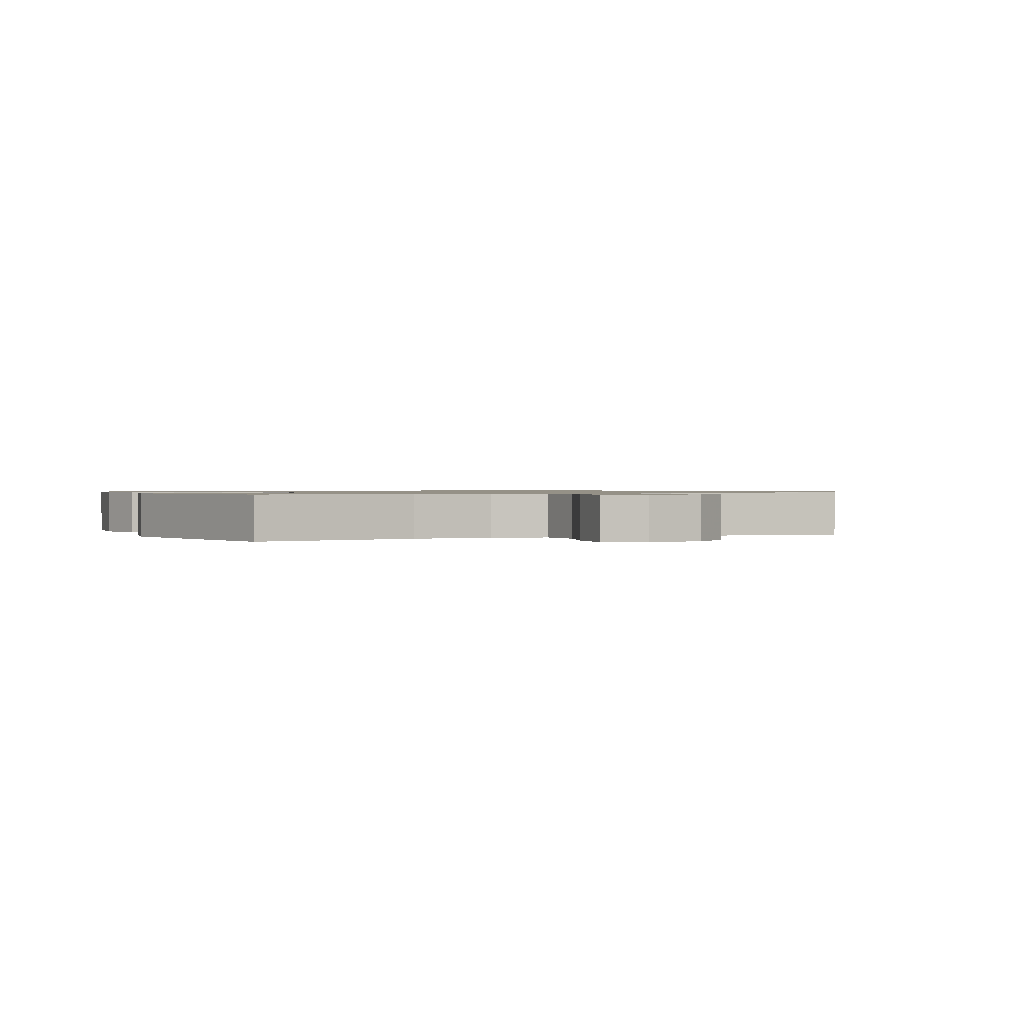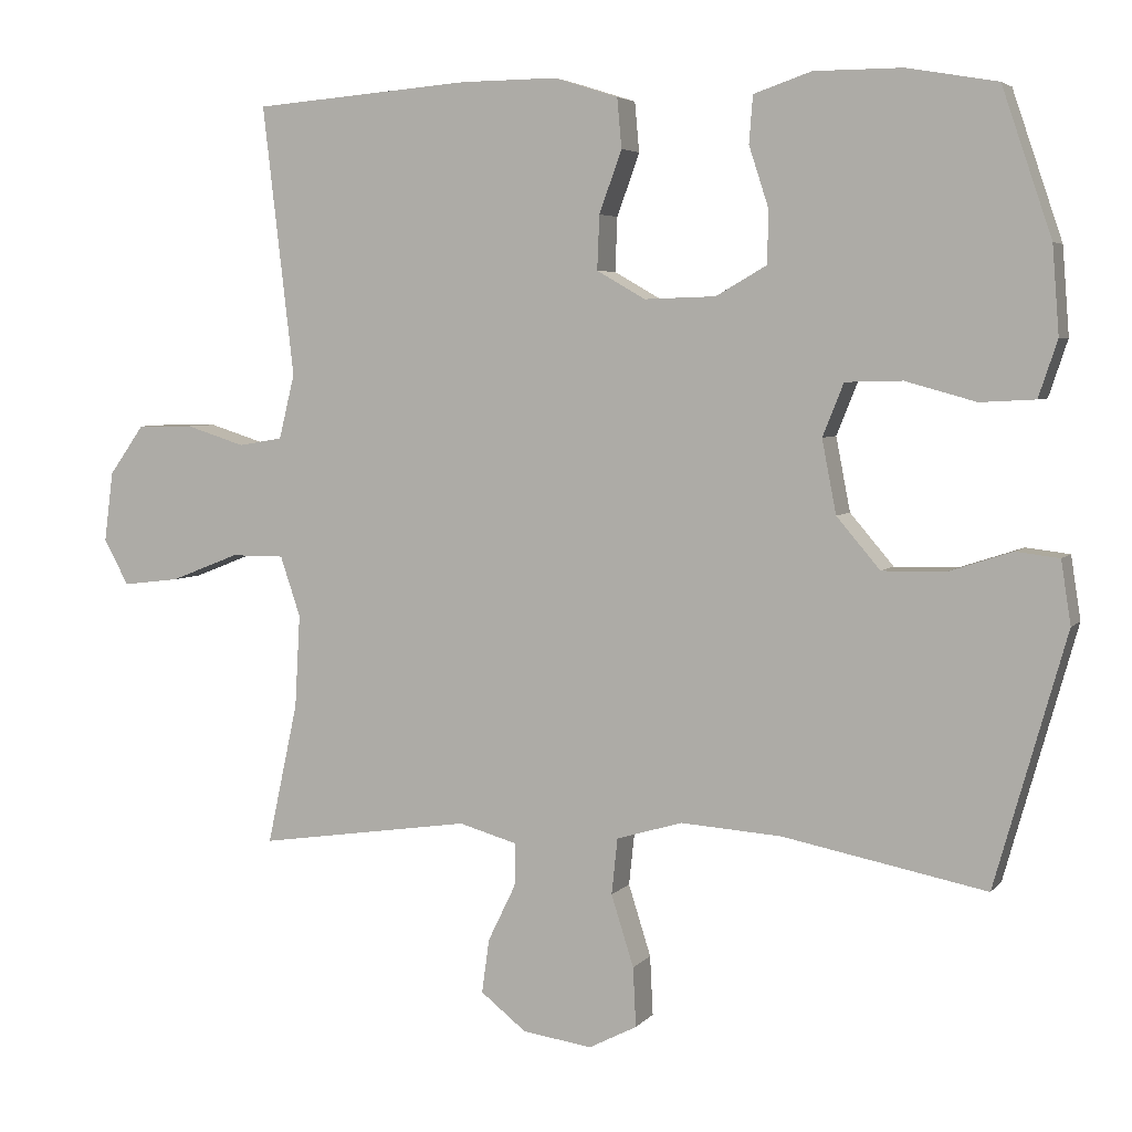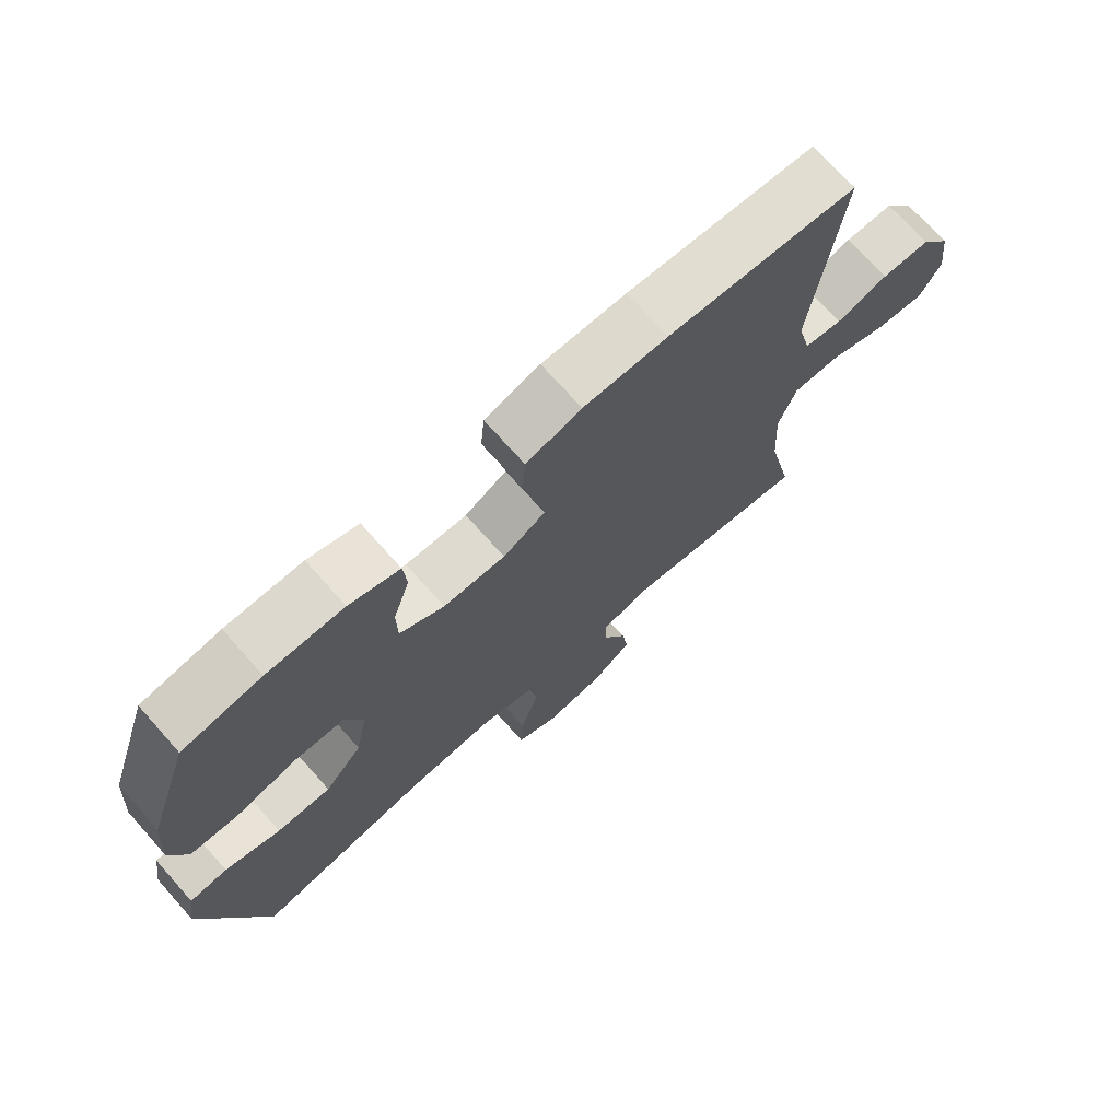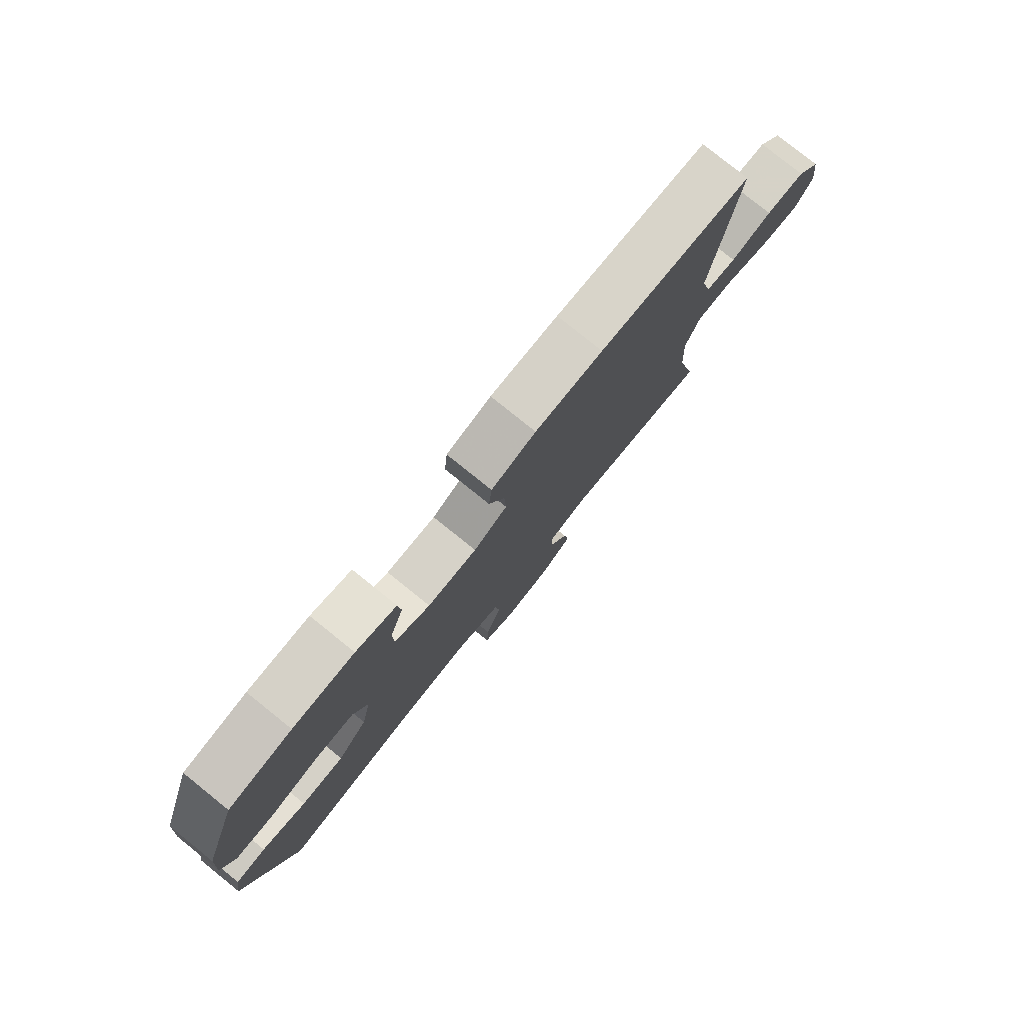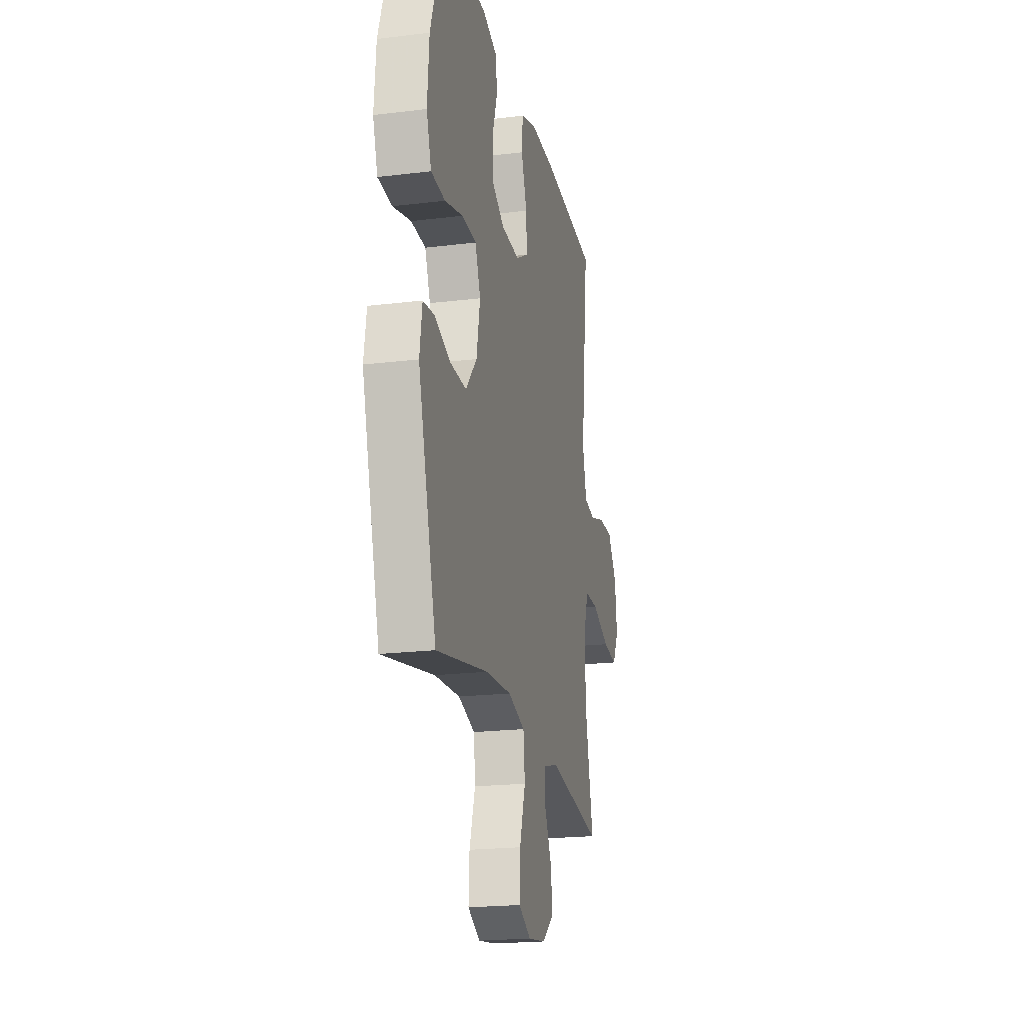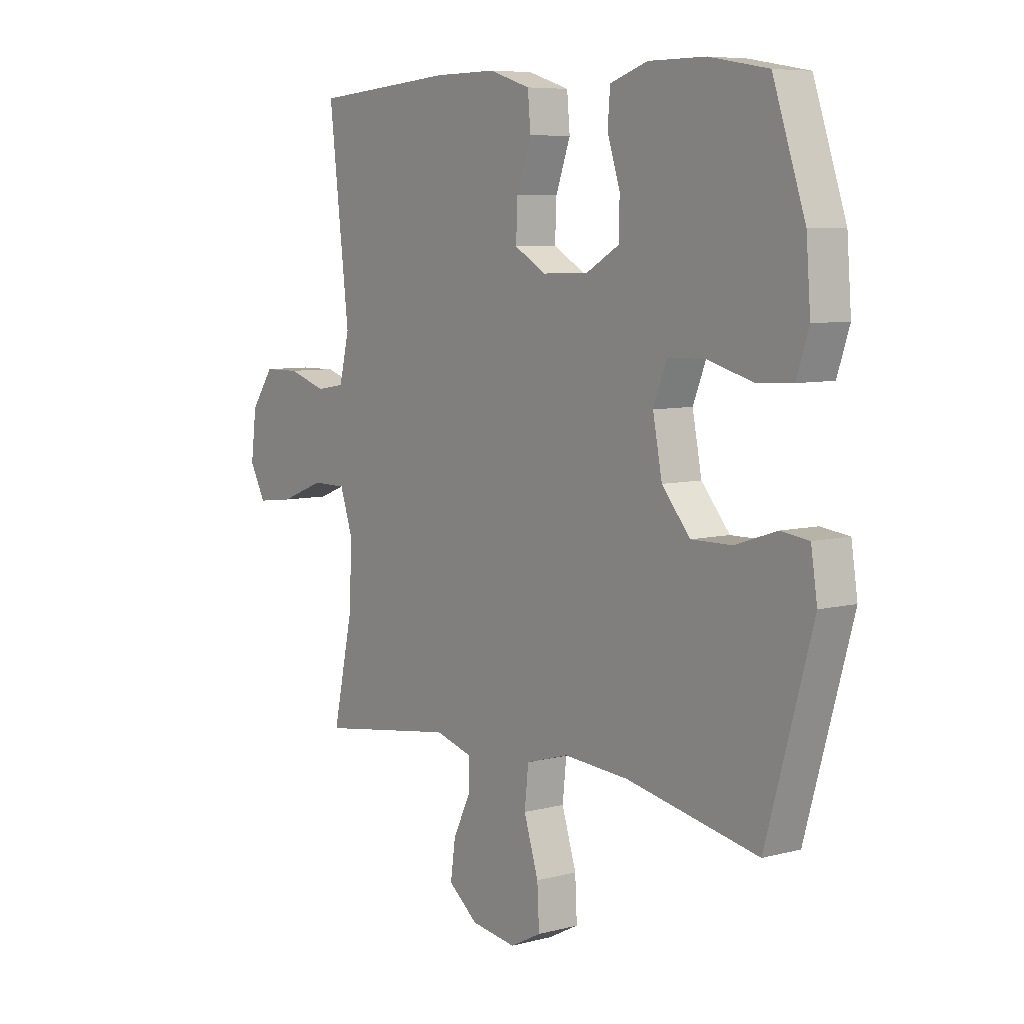
<metadata>
{"format":"obj","ext":"obj","renderer":"f3d","projection":"perspective","resolution":1024,"background":"white","views":[{"elev":0.9,"azim":157.3,"up":"+Y"},{"elev":4.7,"azim":20.4,"up":"+Z"},{"elev":72.4,"azim":138.3,"up":"+Z"},{"elev":79.4,"azim":128.8,"up":"+Z"},{"elev":-20.5,"azim":102.5,"up":"+Z"},{"elev":7.0,"azim":52.9,"up":"+Z"}]}
</metadata>
<code>
v -0.5 0.07 -0.5
v -0.459 0.07 -0.311
v -0.452 0.07 -0.187
v -0.479 0.07 -0.107
v -0.55 0.07 -0.107
v -0.642 0.07 -0.143
v -0.718 0.07 -0.152
v -0.751 0.07 -0.091
v -0.739 0.07 0.002
v -0.692 0.07 0.068
v -0.617 0.07 0.069
v -0.538 0.07 0.044
v -0.479 0.07 0.054
v -0.458 0.07 0.14
v -0.5 0.07 0.5
v -0.209 0.07 0.523
v -0.08 0.07 0.524
v 0.005 0.07 0.497
v 0.011 0.07 0.431
v -0.019 0.07 0.348
v -0.022 0.07 0.276
v 0.043 0.07 0.239
v 0.138 0.07 0.242
v 0.206 0.07 0.281
v 0.207 0.07 0.352
v 0.181 0.07 0.432
v 0.186 0.07 0.495
v 0.263 0.07 0.521
v 0.38 0.07 0.521
v 0.5 0.07 0.5
v 0.566 0.07 0.305
v 0.575 0.07 0.189
v 0.55 0.07 0.114
v 0.477 0.07 0.11
v 0.383 0.07 0.136
v 0.307 0.07 0.134
v 0.279 0.07 0.064
v 0.298 0.07 -0.034
v 0.356 0.07 -0.102
v 0.439 0.07 -0.101
v 0.524 0.07 -0.073
v 0.582 0.07 -0.08
v 0.595 0.07 -0.164
v 0.5 0.07 -0.5
v 0.229 0.07 -0.447
v 0.095 0.07 -0.438
v 0.007 0.07 -0.464
v -0.001 0.07 -0.539
v 0.029 0.07 -0.634
v 0.033 0.07 -0.713
v -0.031 0.07 -0.746
v -0.124 0.07 -0.733
v -0.185 0.07 -0.685
v -0.175 0.07 -0.613
v -0.138 0.07 -0.537
v -0.137 0.07 -0.48
v -0.215 0.07 -0.458
v -0.5 0 -0.5
v -0.459 0 -0.311
v -0.452 0 -0.187
v -0.479 0 -0.107
v -0.55 0 -0.107
v -0.642 0 -0.143
v -0.718 0 -0.152
v -0.751 0 -0.091
v -0.739 0 0.002
v -0.692 0 0.068
v -0.617 0 0.069
v -0.538 0 0.044
v -0.479 0 0.054
v -0.458 0 0.14
v -0.5 0 0.5
v -0.209 0 0.523
v -0.08 0 0.524
v 0.005 0 0.497
v 0.011 0 0.431
v -0.019 0 0.348
v -0.022 0 0.276
v 0.043 0 0.239
v 0.138 0 0.242
v 0.206 0 0.281
v 0.207 0 0.352
v 0.181 0 0.432
v 0.186 0 0.495
v 0.263 0 0.521
v 0.38 0 0.521
v 0.5 0 0.5
v 0.566 0 0.305
v 0.575 0 0.189
v 0.55 0 0.114
v 0.477 0 0.11
v 0.383 0 0.136
v 0.307 0 0.134
v 0.279 0 0.064
v 0.298 0 -0.034
v 0.356 0 -0.102
v 0.439 0 -0.101
v 0.524 0 -0.073
v 0.582 0 -0.08
v 0.595 0 -0.164
v 0.5 0 -0.5
v 0.229 0 -0.447
v 0.095 0 -0.438
v 0.007 0 -0.464
v -0.001 0 -0.539
v 0.029 0 -0.634
v 0.033 0 -0.713
v -0.031 0 -0.746
v -0.124 0 -0.733
v -0.185 0 -0.685
v -0.175 0 -0.613
v -0.138 0 -0.537
v -0.137 0 -0.48
v -0.215 0 -0.458
f 52 53 54 55
f 52 55 56
f 51 52 56
f 48 49 50 51
f 47 48 51 56
f 46 47 56 57
f 42 43 44 45
f 40 41 42 45
f 39 40 45 46
f 38 39 46 57
f 32 33 34 35
f 32 35 36
f 31 32 36
f 30 31 36
f 29 30 36
f 28 29 36 37
f 25 26 27 28
f 24 25 28 37
f 17 18 19 20
f 17 20 21
f 14 15 16 17
f 13 14 17 21
f 9 10 11 12
f 9 12 13
f 8 9 13
f 5 6 7 8
f 4 5 8 13
f 3 4 13 21
f 38 57 1 2
f 23 24 37 38
f 22 23 38 2
f 2 3 21 22
f 112 111 110 109
f 113 112 109
f 113 109 108
f 108 107 106 105
f 113 108 105 104
f 114 113 104 103
f 102 101 100 99
f 102 99 98 97
f 103 102 97 96
f 114 103 96 95
f 92 91 90 89
f 93 92 89
f 93 89 88
f 93 88 87
f 93 87 86
f 94 93 86 85
f 85 84 83 82
f 94 85 82 81
f 77 76 75 74
f 78 77 74
f 74 73 72 71
f 78 74 71 70
f 69 68 67 66
f 70 69 66
f 70 66 65
f 65 64 63 62
f 70 65 62 61
f 78 70 61 60
f 59 58 114 95
f 95 94 81 80
f 59 95 80 79
f 79 78 60 59
f 1 58 59 2
f 2 59 60 3
f 3 60 61 4
f 4 61 62 5
f 5 62 63 6
f 6 63 64 7
f 7 64 65 8
f 8 65 66 9
f 9 66 67 10
f 10 67 68 11
f 11 68 69 12
f 12 69 70 13
f 13 70 71 14
f 14 71 72 15
f 15 72 73 16
f 16 73 74 17
f 17 74 75 18
f 18 75 76 19
f 19 76 77 20
f 20 77 78 21
f 21 78 79 22
f 22 79 80 23
f 23 80 81 24
f 24 81 82 25
f 25 82 83 26
f 26 83 84 27
f 27 84 85 28
f 28 85 86 29
f 29 86 87 30
f 30 87 88 31
f 31 88 89 32
f 32 89 90 33
f 33 90 91 34
f 34 91 92 35
f 35 92 93 36
f 36 93 94 37
f 37 94 95 38
f 38 95 96 39
f 39 96 97 40
f 40 97 98 41
f 41 98 99 42
f 42 99 100 43
f 43 100 101 44
f 44 101 102 45
f 45 102 103 46
f 46 103 104 47
f 47 104 105 48
f 48 105 106 49
f 49 106 107 50
f 50 107 108 51
f 51 108 109 52
f 52 109 110 53
f 53 110 111 54
f 54 111 112 55
f 55 112 113 56
f 56 113 114 57
f 57 114 58 1

</code>
